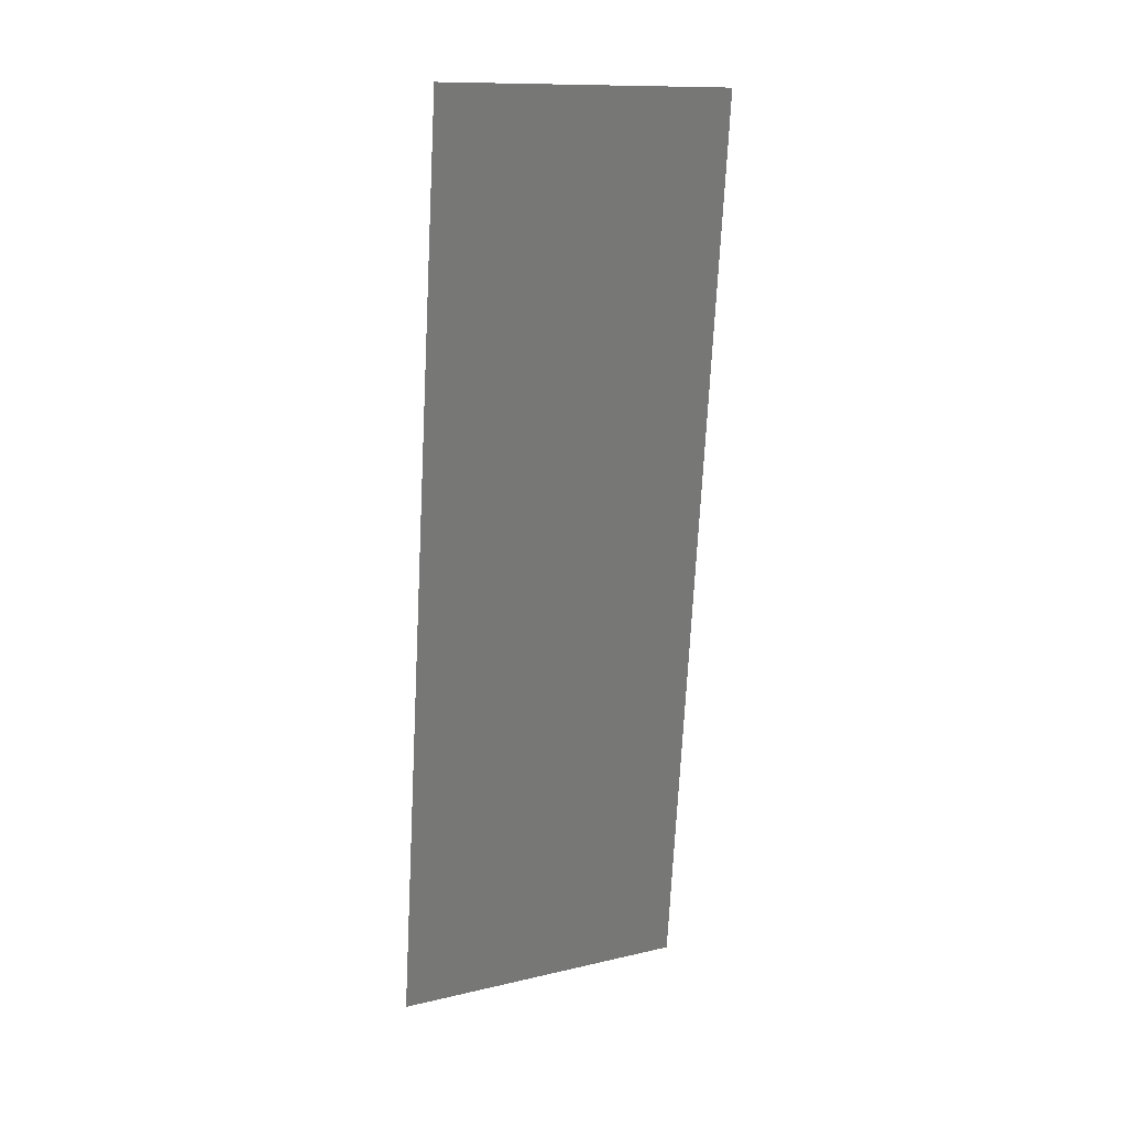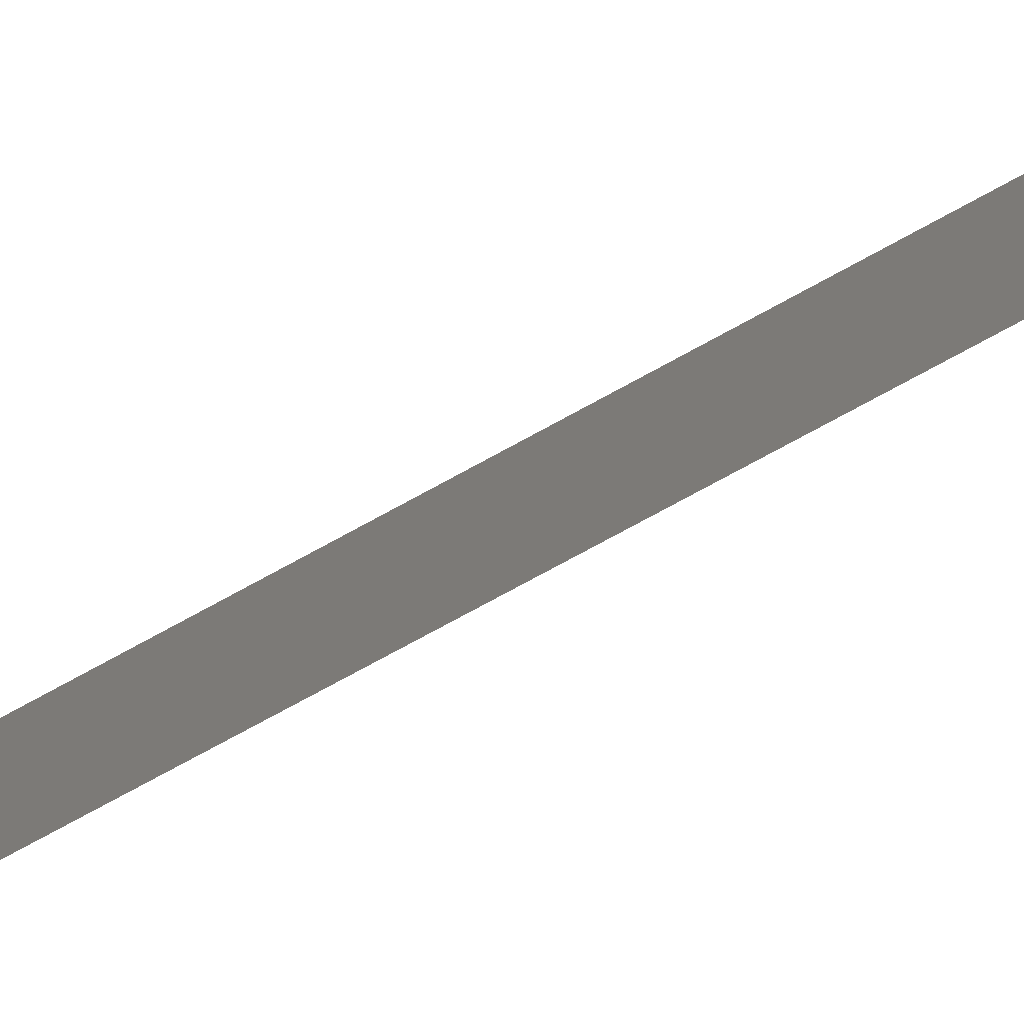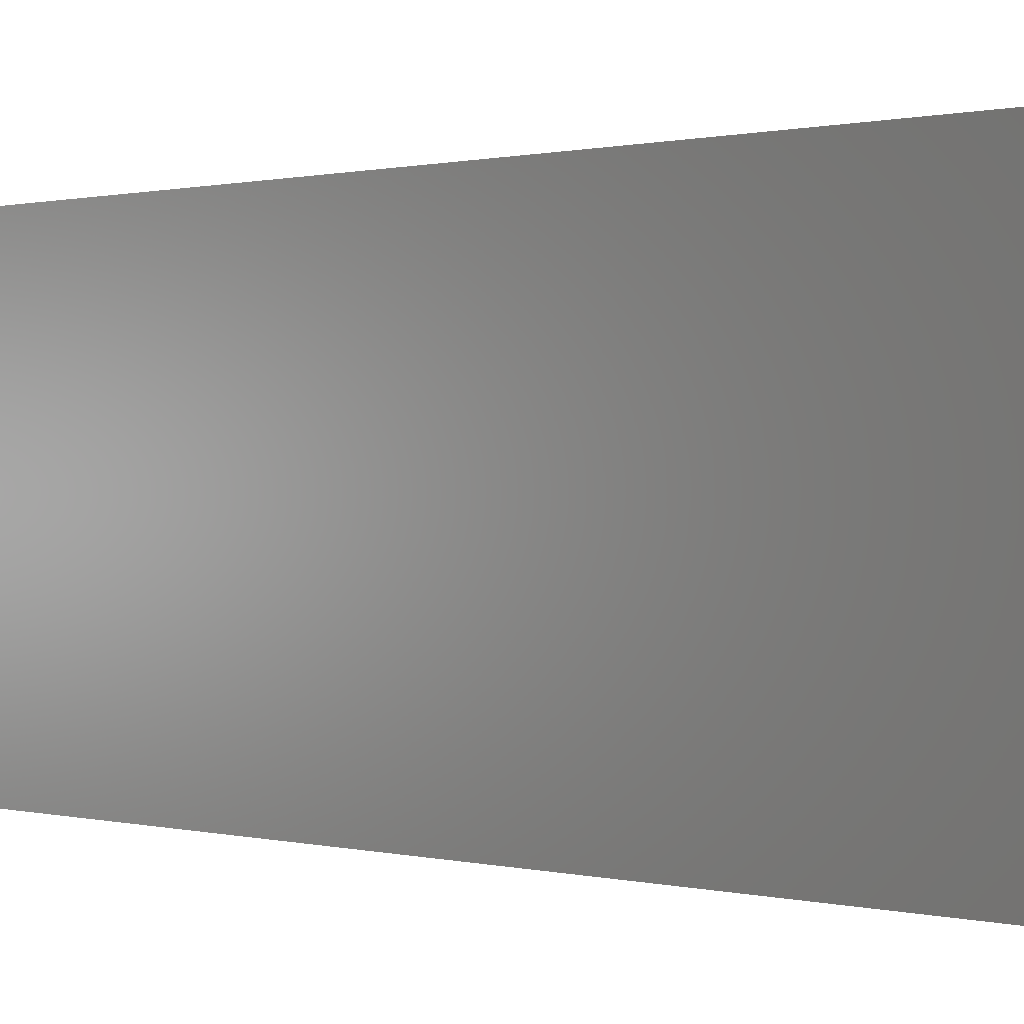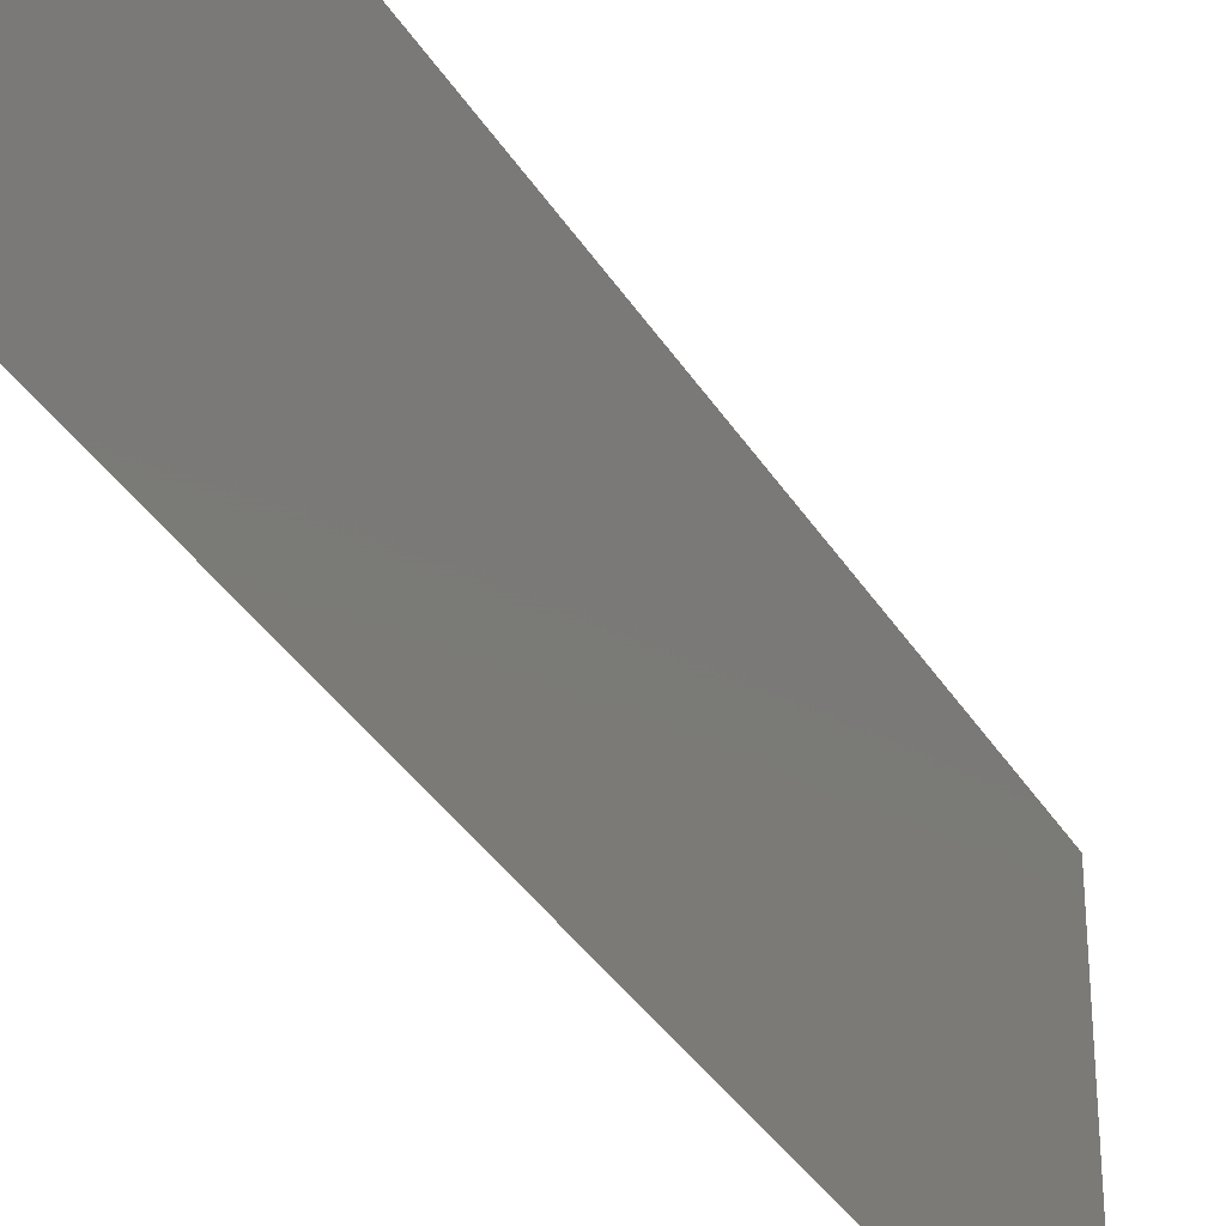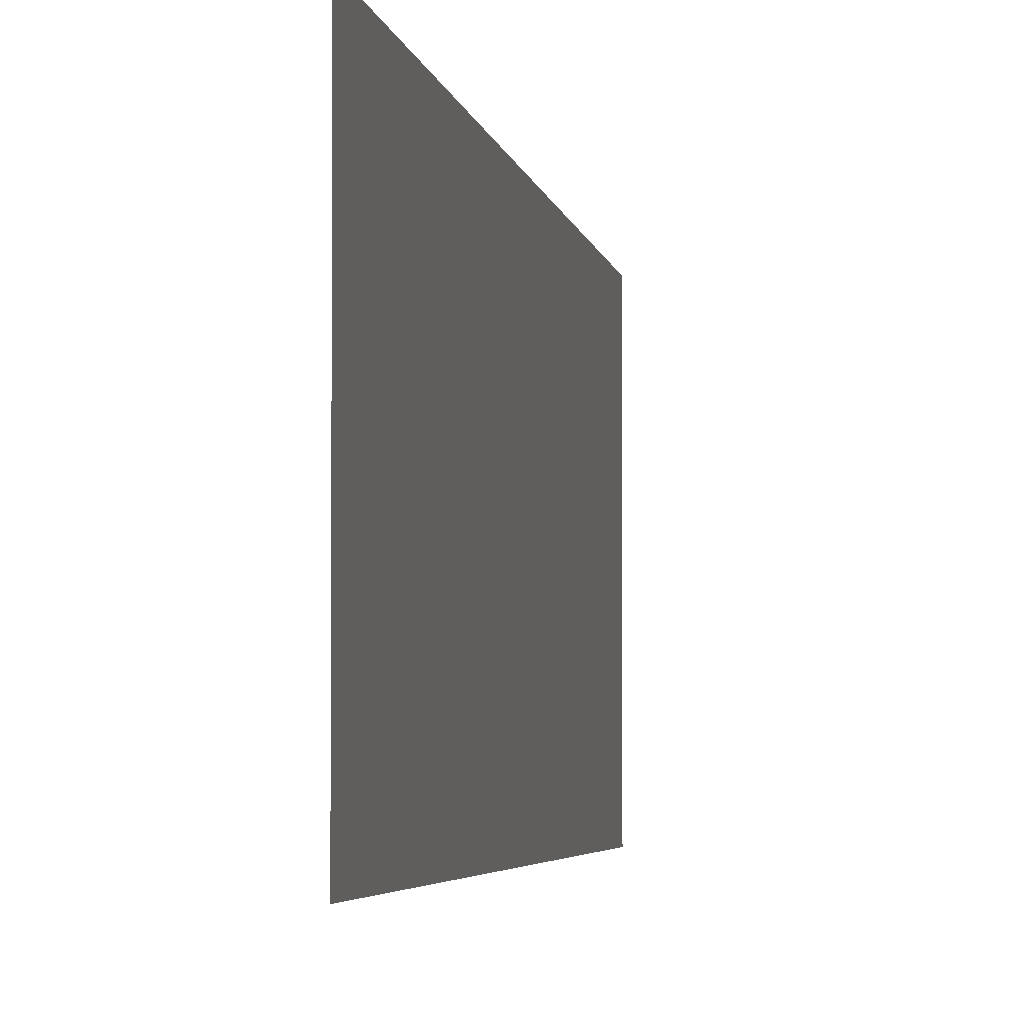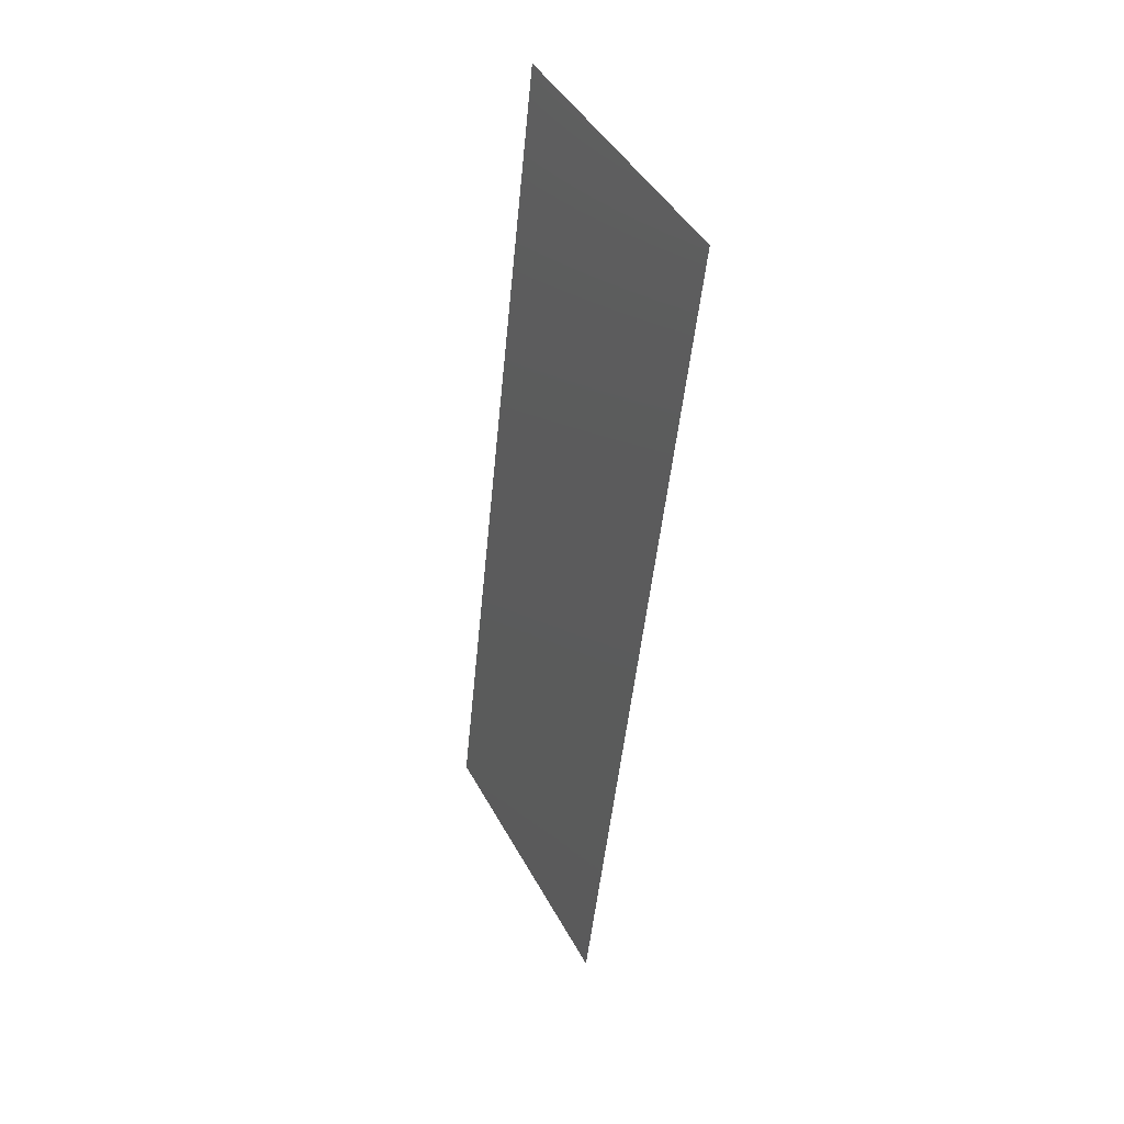
<metadata>
{"format":"stl","ext":"stl","renderer":"f3d","projection":"perspective","resolution":1024,"background":"white","views":[{"elev":12.2,"azim":61.4,"up":"+Y"},{"elev":-78.4,"azim":112.2,"up":"+Z"},{"elev":0.4,"azim":-44.4,"up":"+Z"},{"elev":-35.2,"azim":21.1,"up":"+Z"},{"elev":-3.3,"azim":1.3,"up":"+Z"},{"elev":44.2,"azim":-26.9,"up":"+Y"}]}
</metadata>
<code>
# stl→obj: 19 verts, 22 faces
v 0.01309 0.04683 0.02
v 0.01341 0.04976 0.008467
v 0.01437 0.05854 0.02
v 0.009274 0.01171 0
v 0.008955 0.00878 0.01153
v 0.008 0 0
v 0.01437 0.05854 0.01
v 0.01437 0.05854 0
v 0.008 0 0.01
v 0.008 0 0.02
v 0.009274 0.01171 0.02
v 0.01309 0.04683 0
v 0.01182 0.03512 0.02
v 0.01118 0.02927 0.01
v 0.0124 0.04049 0.009744
v 0.01182 0.03512 0
v 0.009963 0.01805 0.01026
v 0.01055 0.02341 0.02
v 0.01055 0.02341 0
f 1 2 3
f 4 5 6
f 7 2 8
f 9 5 10
f 10 5 11
f 8 2 12
f 13 14 15
f 15 14 16
f 12 15 16
f 13 15 1
f 11 17 18
f 19 17 4
f 19 14 17
f 16 14 19
f 17 14 18
f 18 14 13
f 15 2 1
f 17 5 4
f 11 5 17
f 12 2 15
f 6 5 9
f 3 2 7

</code>
